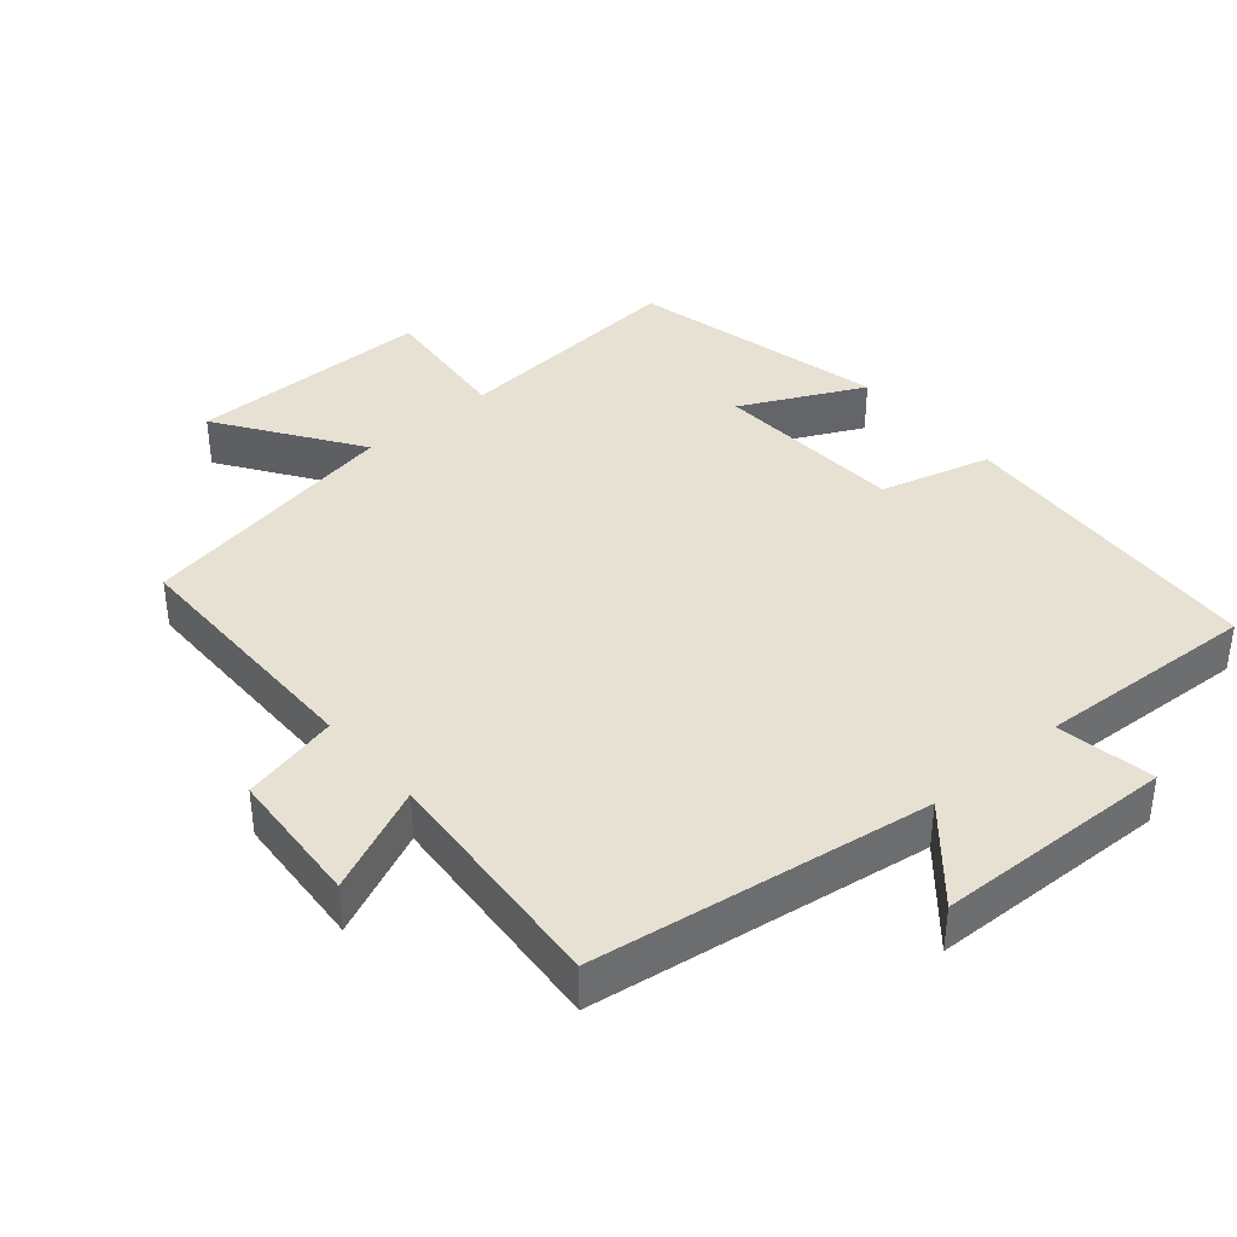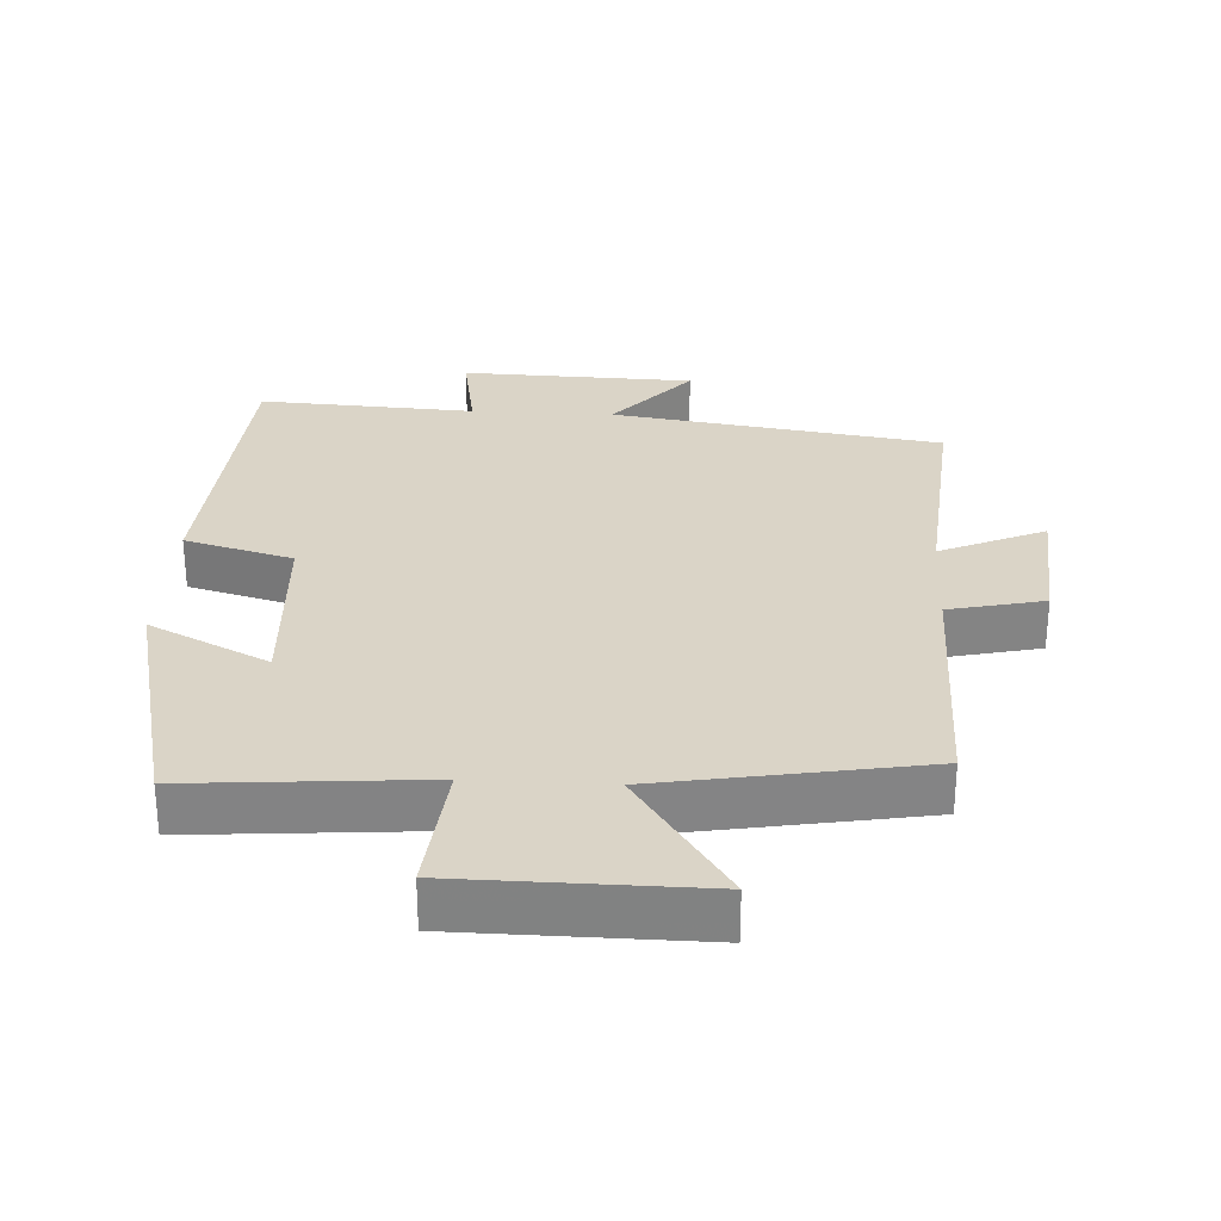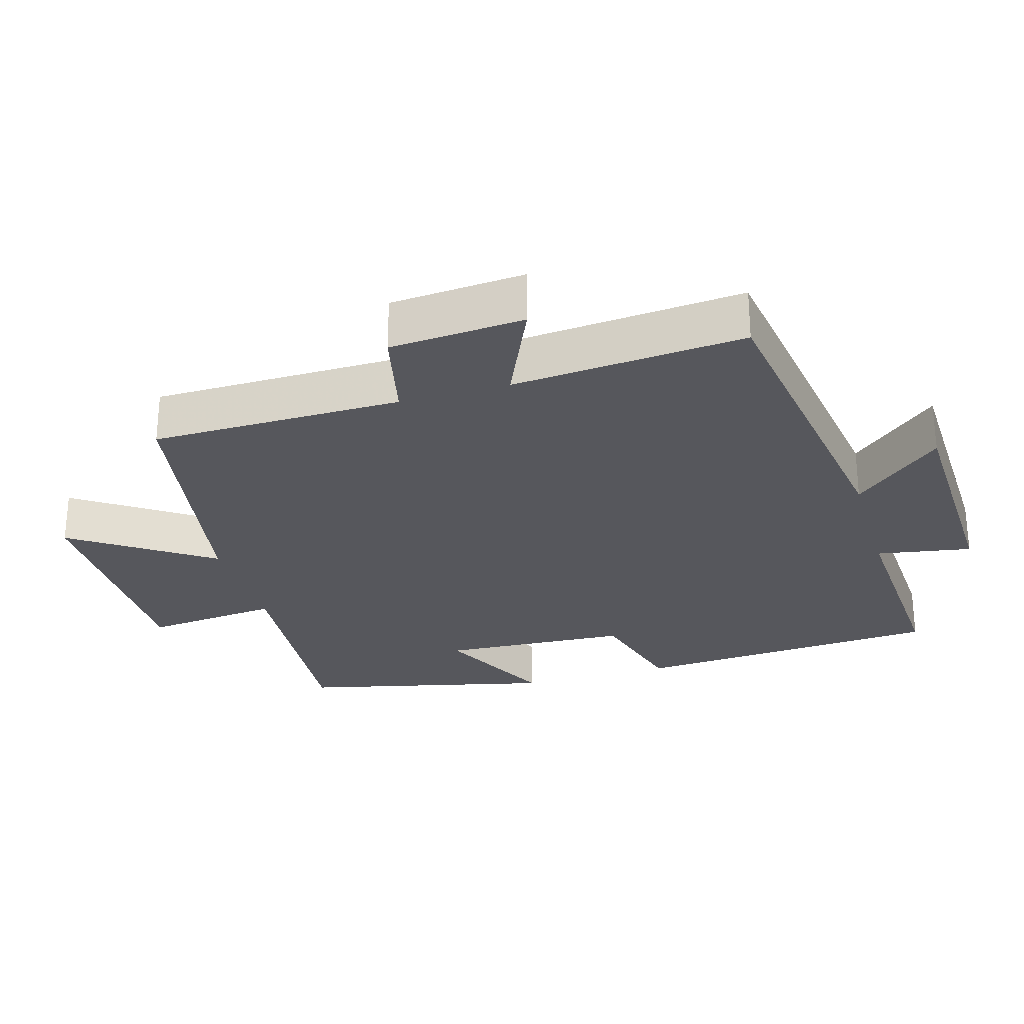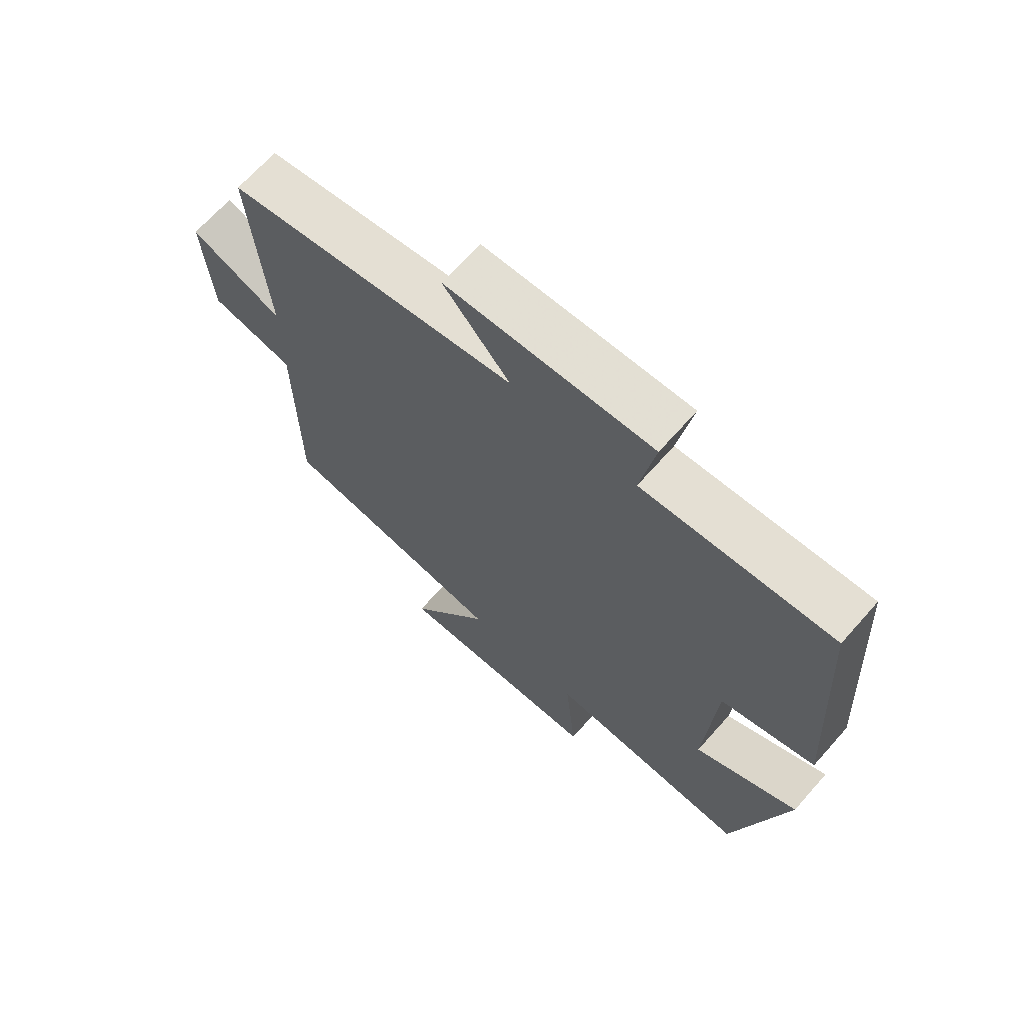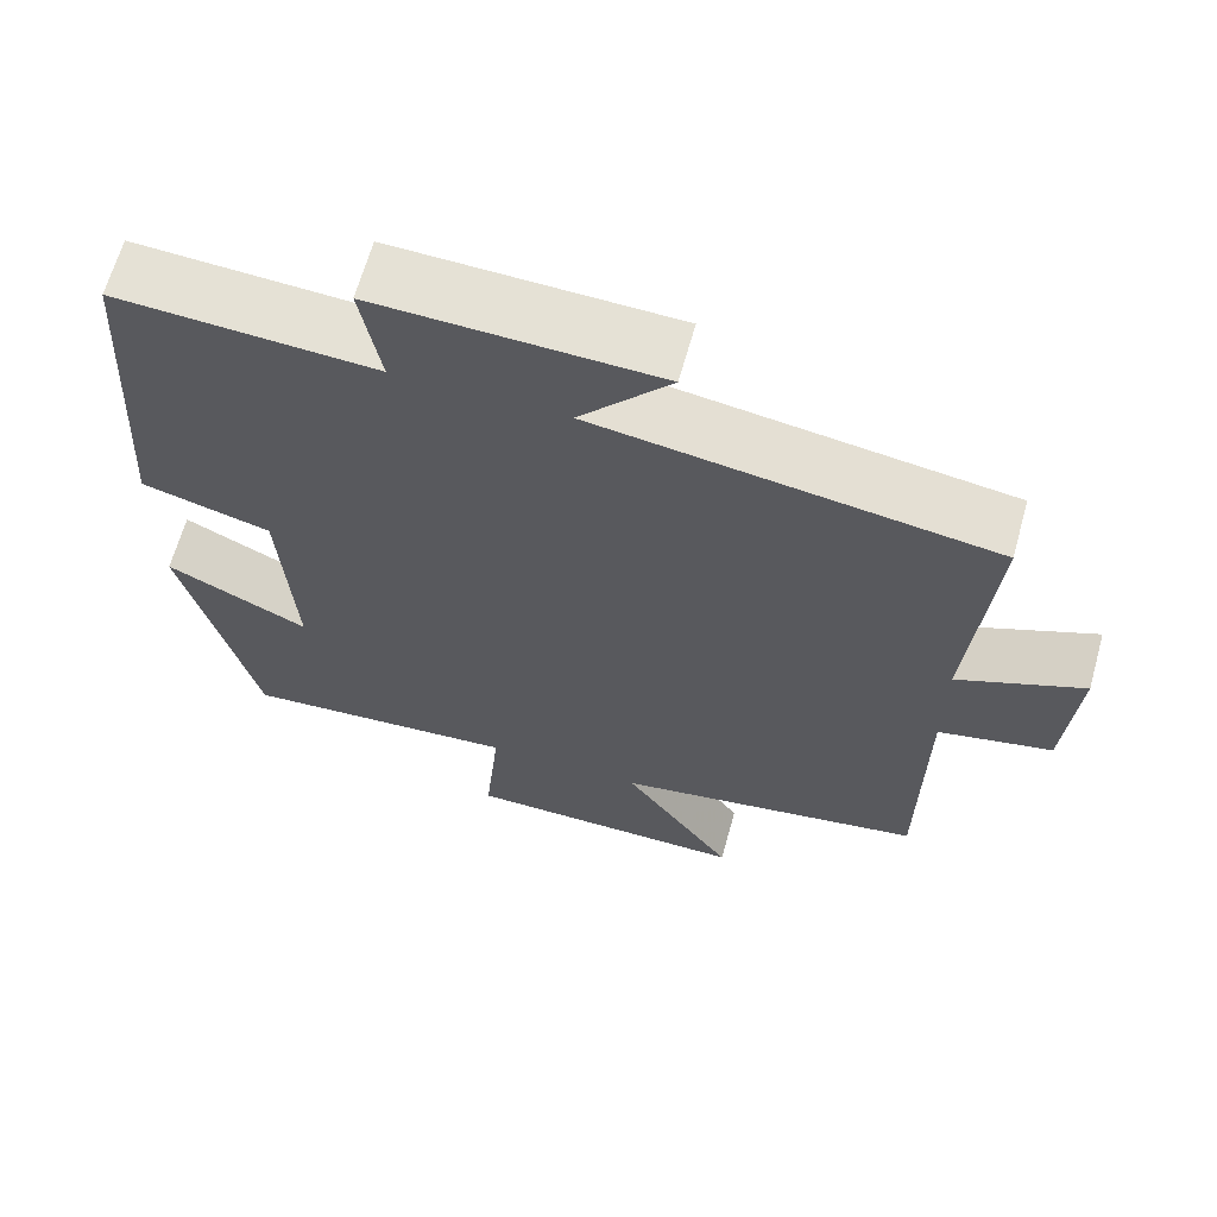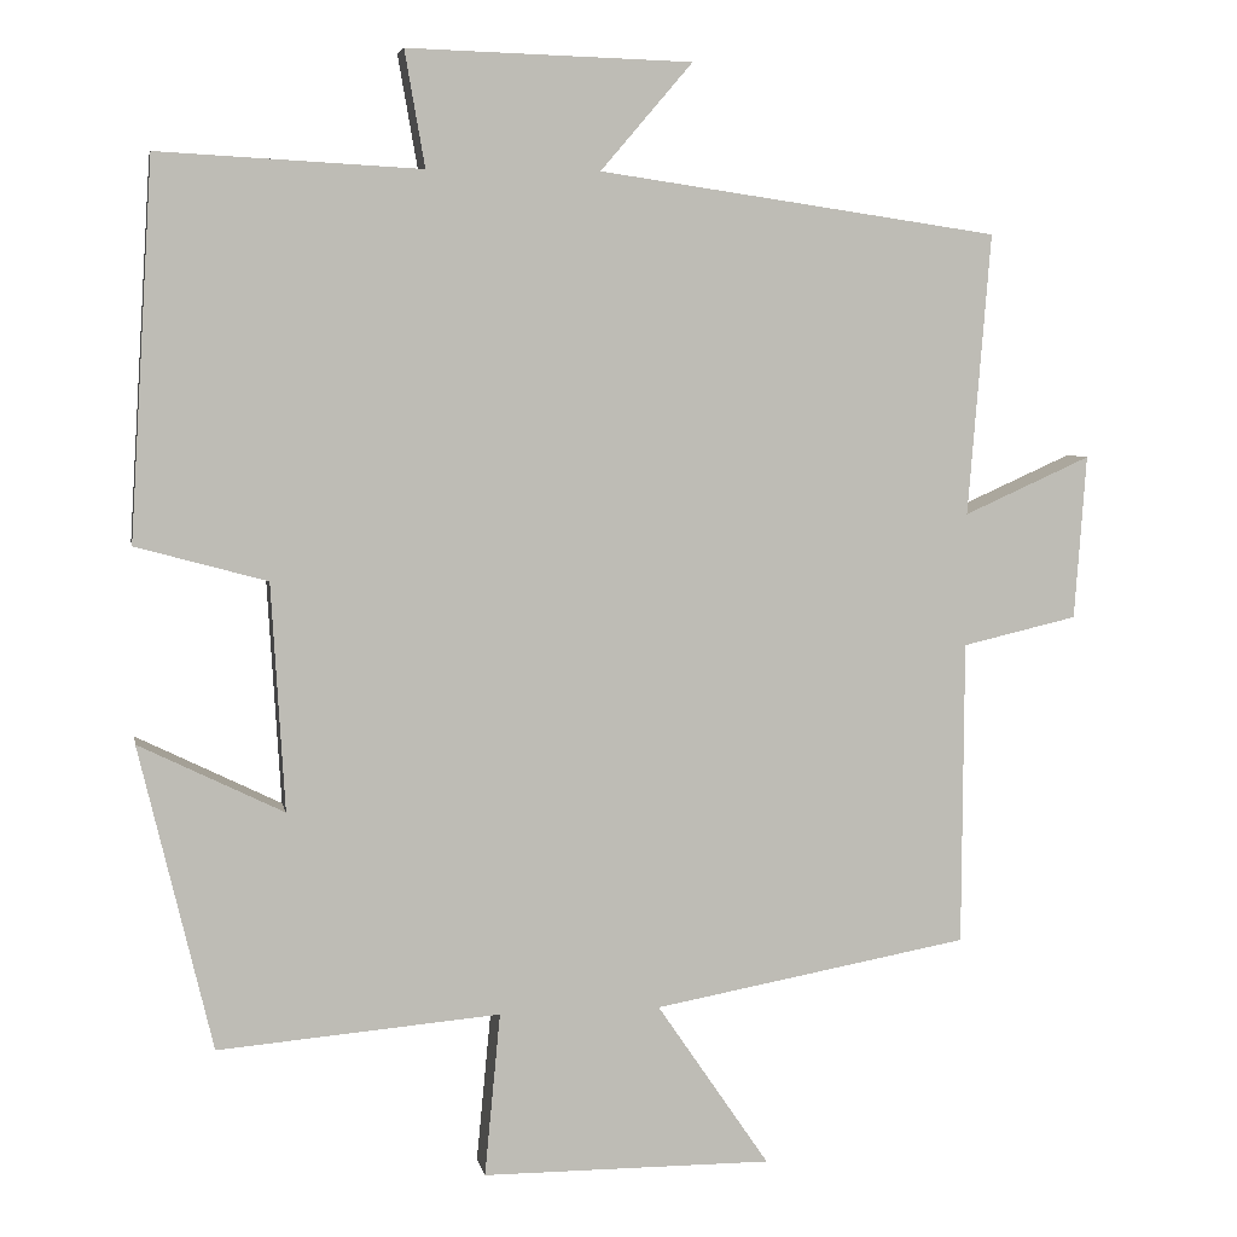
<metadata>
{"format":"obj","ext":"obj","renderer":"f3d","projection":"perspective","resolution":1024,"background":"white","views":[{"elev":38.9,"azim":-40.6,"up":"+Y"},{"elev":28.9,"azim":-176.7,"up":"+Y"},{"elev":-27.5,"azim":-73.5,"up":"+Y"},{"elev":67.8,"azim":41.6,"up":"+Z"},{"elev":65.1,"azim":-164.4,"up":"+Z"},{"elev":5.5,"azim":169.3,"up":"+Z"}]}
</metadata>
<code>
v -0.498 0.07 -0.432
v -0.5 0.07 -0.067
v -0.638 0.07 -0.035
v -0.652 0.07 0.161
v -0.5 0.07 0.093
v -0.527 0.07 0.43
v -0.048 0.07 0.5
v -0.158 0.07 0.628
v 0.182 0.07 0.638
v 0.158 0.07 0.5
v 0.472 0.07 0.517
v 0.5 0.07 0.067
v 0.343 0.07 0.024
v 0.327 0.07 -0.248
v 0.5 0.07 -0.163
v 0.413 0.07 -0.528
v 0.075 0.07 -0.5
v 0.094 0.07 -0.696
v -0.254 0.07 -0.698
v -0.119 0.07 -0.5
v -0.498 0 -0.432
v -0.5 0 -0.067
v -0.638 0 -0.035
v -0.652 0 0.161
v -0.5 0 0.093
v -0.527 0 0.43
v -0.048 0 0.5
v -0.158 0 0.628
v 0.182 0 0.638
v 0.158 0 0.5
v 0.472 0 0.517
v 0.5 0 0.067
v 0.343 0 0.024
v 0.327 0 -0.248
v 0.5 0 -0.163
v 0.413 0 -0.528
v 0.075 0 -0.5
v 0.094 0 -0.696
v -0.254 0 -0.698
v -0.119 0 -0.5
f 17 18 19 20
f 17 20 1 2
f 14 15 16 17
f 13 14 17 2
f 10 11 12 13
f 10 13 2 3
f 7 8 9 10
f 5 6 7 10
f 5 10 3
f 3 4 5
f 40 39 38 37
f 22 21 40 37
f 37 36 35 34
f 22 37 34 33
f 33 32 31 30
f 23 22 33 30
f 30 29 28 27
f 30 27 26 25
f 23 30 25
f 25 24 23
f 1 21 22 2
f 2 22 23 3
f 3 23 24 4
f 4 24 25 5
f 5 25 26 6
f 6 26 27 7
f 7 27 28 8
f 8 28 29 9
f 9 29 30 10
f 10 30 31 11
f 11 31 32 12
f 12 32 33 13
f 13 33 34 14
f 14 34 35 15
f 15 35 36 16
f 16 36 37 17
f 17 37 38 18
f 18 38 39 19
f 19 39 40 20
f 20 40 21 1

</code>
